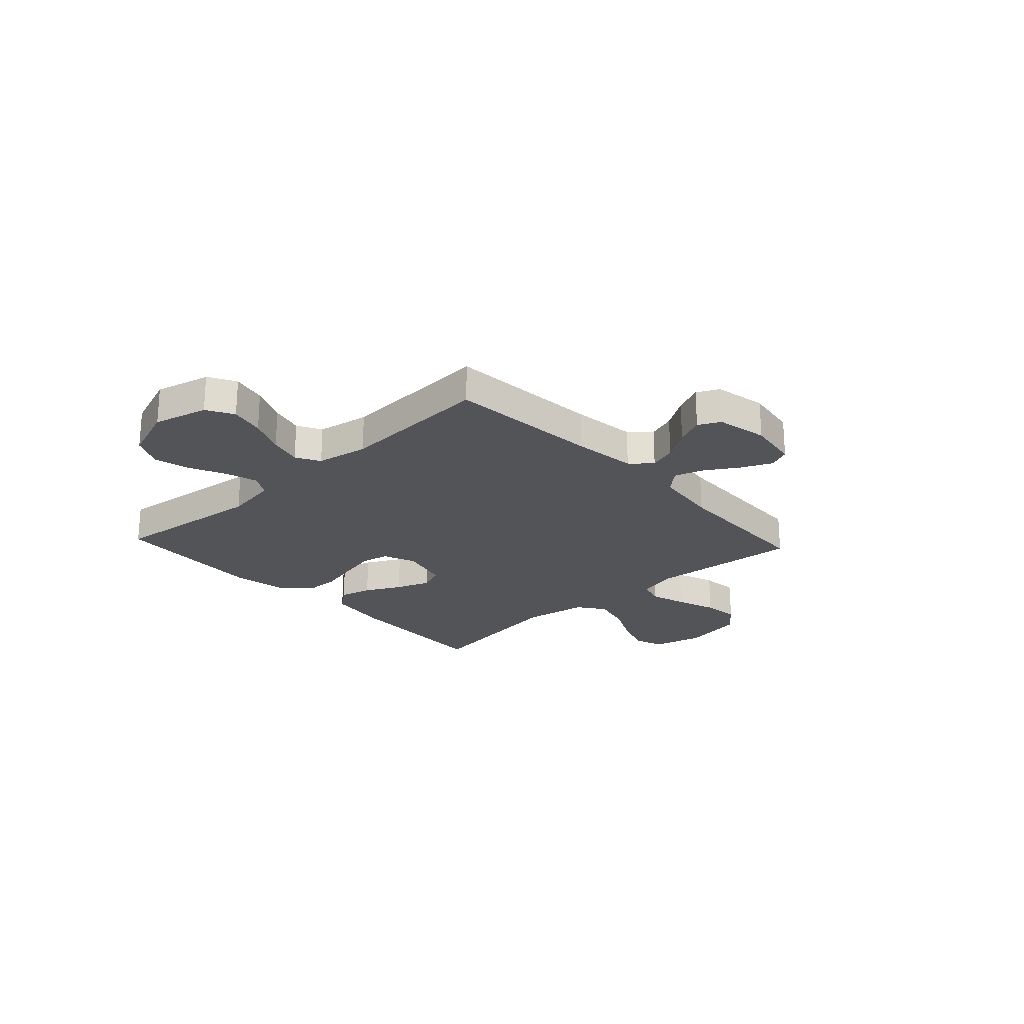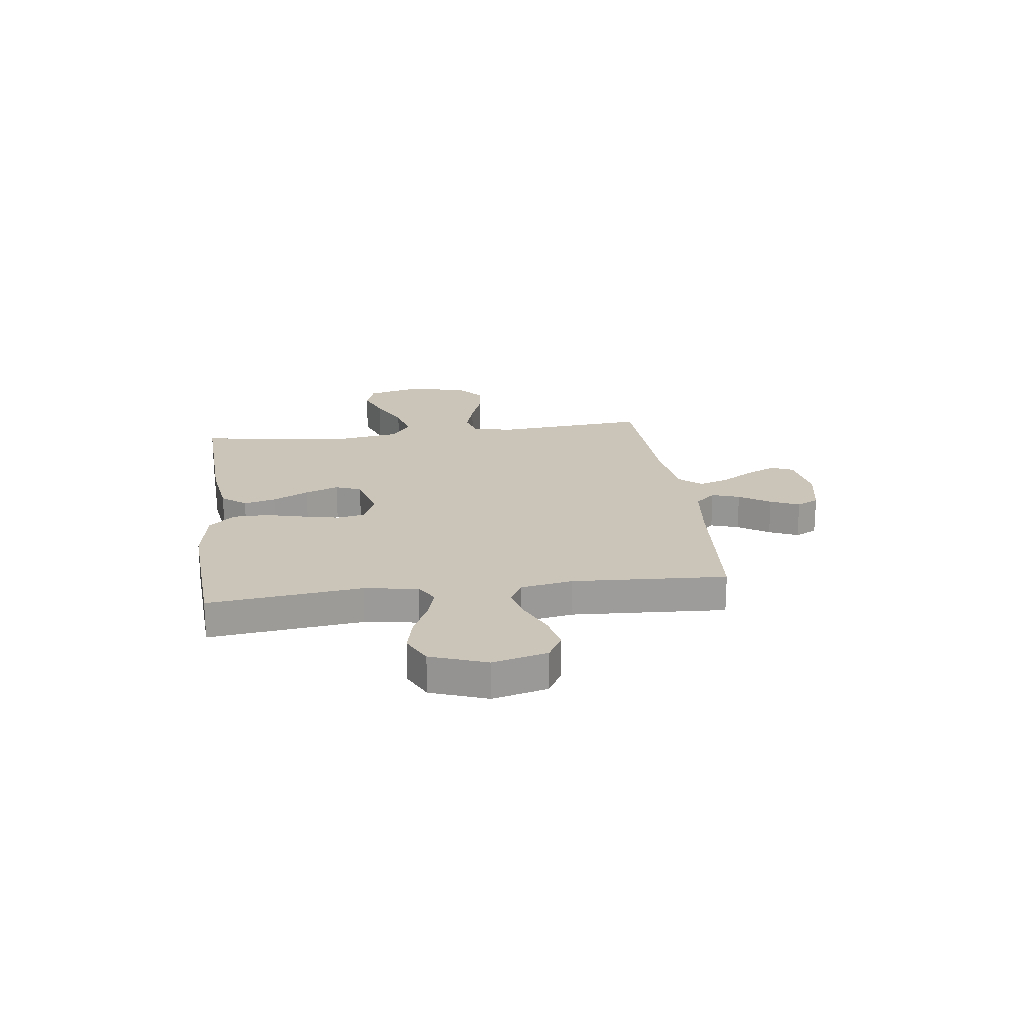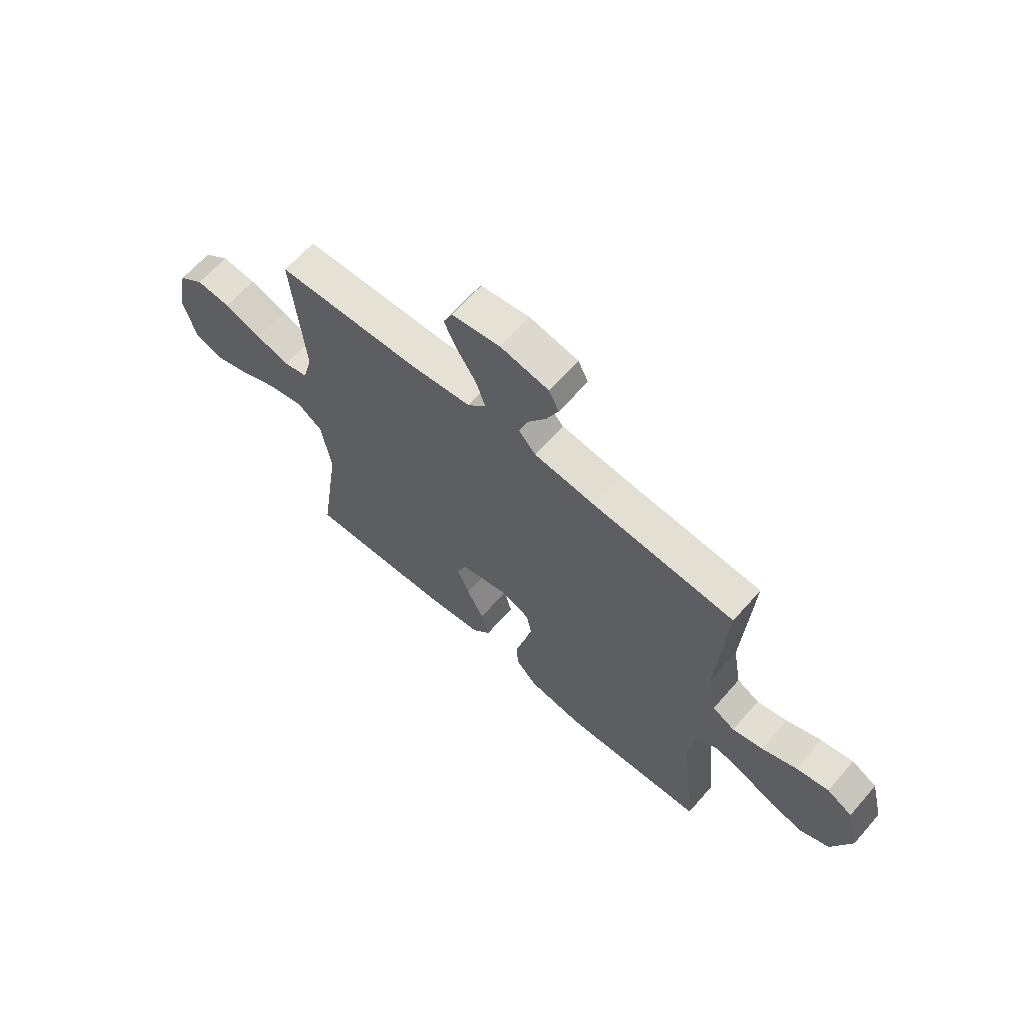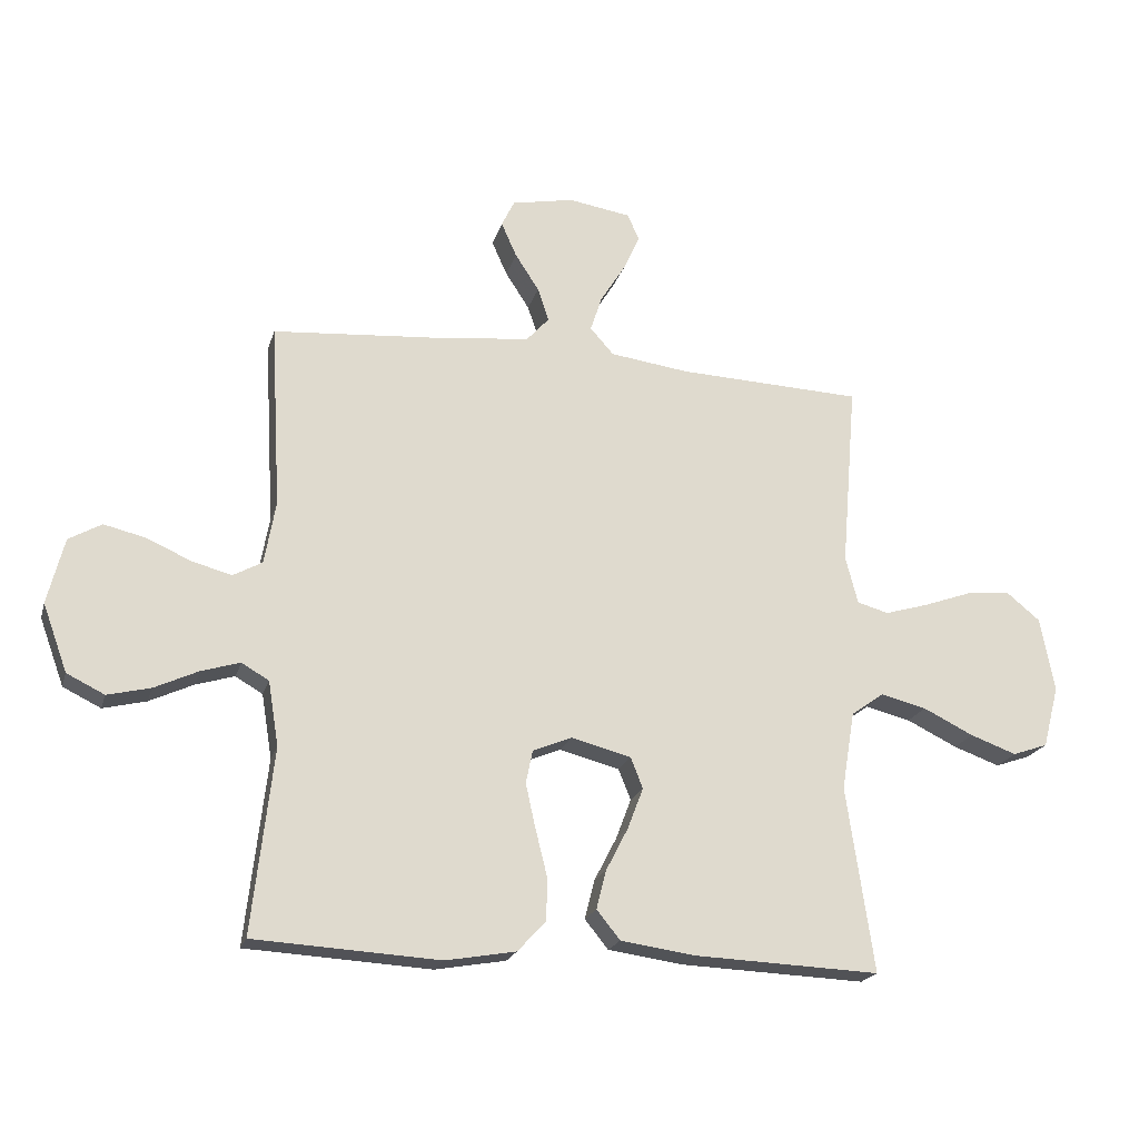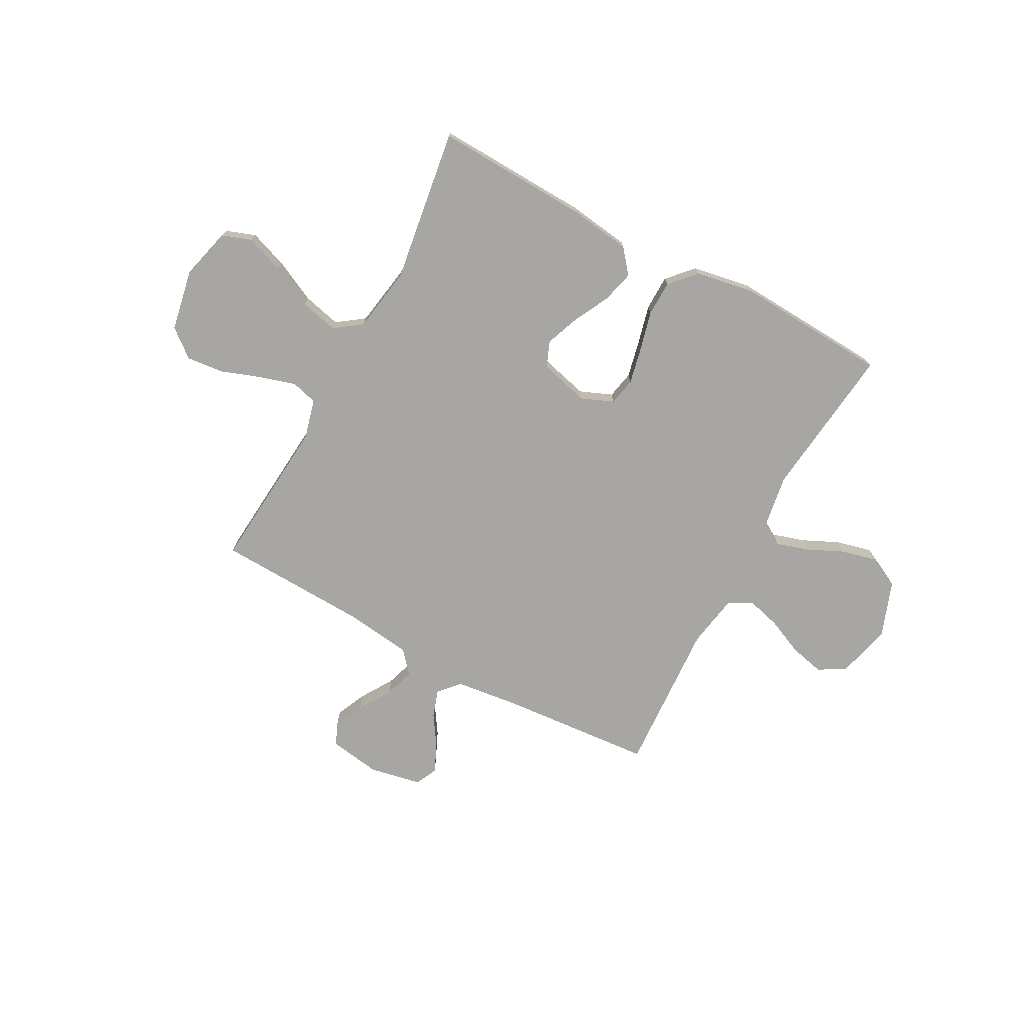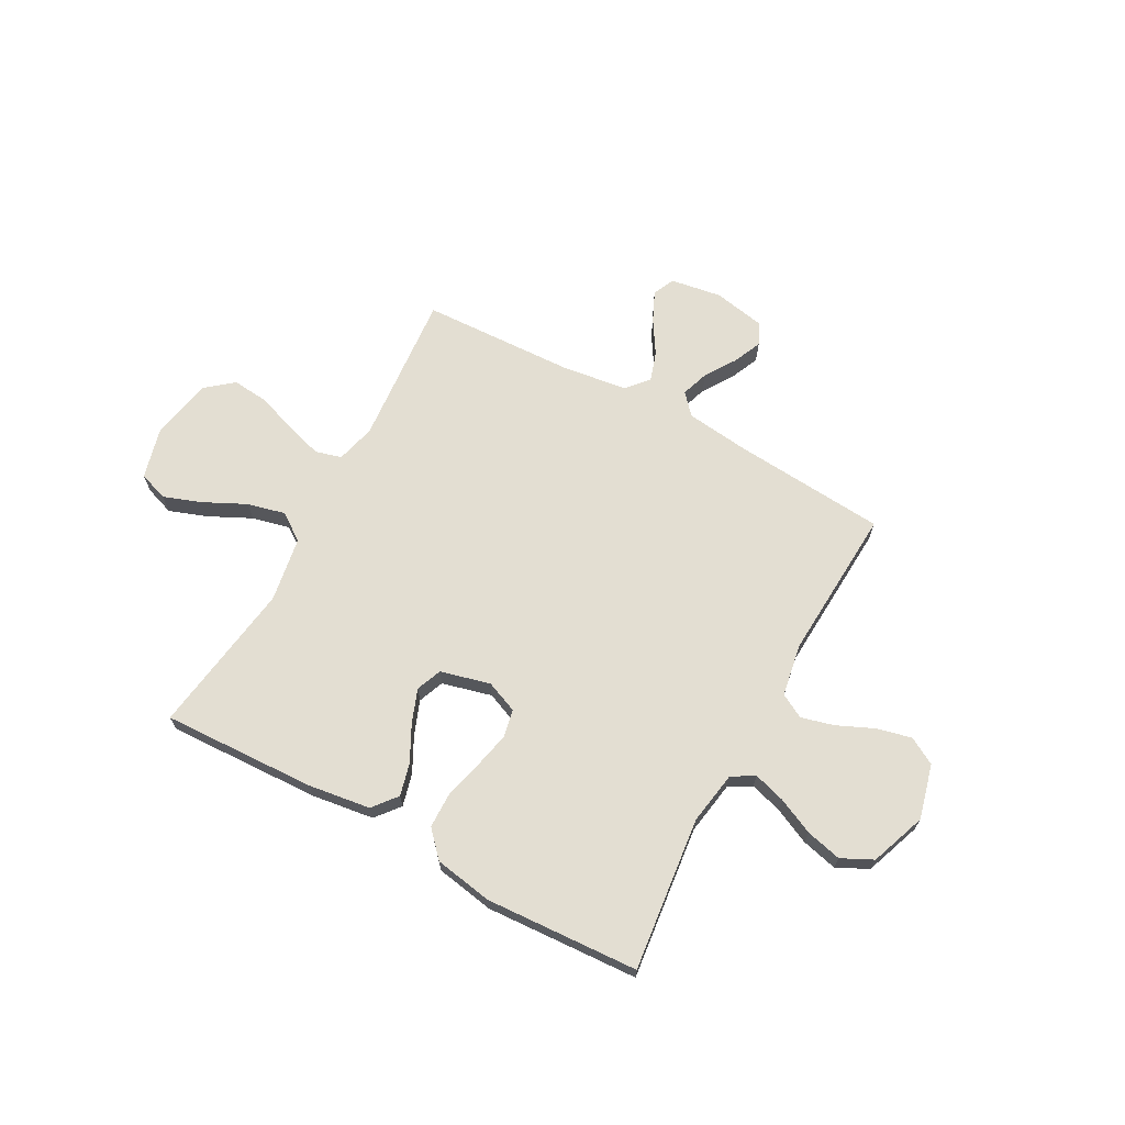
<metadata>
{"format":"obj","ext":"obj","renderer":"f3d","projection":"perspective","resolution":1024,"background":"white","views":[{"elev":-23.3,"azim":-47.2,"up":"+Y"},{"elev":20.3,"azim":-97.5,"up":"+Y"},{"elev":64.7,"azim":-138.7,"up":"+Z"},{"elev":-20.6,"azim":-14.8,"up":"+Z"},{"elev":-74.1,"azim":151.7,"up":"+Y"},{"elev":67.7,"azim":-151.4,"up":"+Y"}]}
</metadata>
<code>
v 0.5 0.07 0.5
v 0.475 0.07 0.2
v 0.495 0.07 0.123
v 0.546 0.07 0.109
v 0.617 0.07 0.13
v 0.695 0.07 0.158
v 0.767 0.07 0.165
v 0.821 0.07 0.121
v 0.844 0.07 0
v 0.818 0.07 -0.1
v 0.761 0.07 -0.12
v 0.686 0.07 -0.093
v 0.604 0.07 -0.053
v 0.53 0.07 -0.035
v 0.477 0.07 -0.073
v 0.456 0.07 -0.2
v 0.5 0.07 -0.5
v 0.2 0.07 -0.488
v 0.078 0.07 -0.471
v 0.04 0.07 -0.424
v 0.056 0.07 -0.361
v 0.092 0.07 -0.291
v 0.117 0.07 -0.225
v 0.097 0.07 -0.175
v 0 0.07 -0.15
v -0.063 0.07 -0.176
v -0.074 0.07 -0.23
v -0.058 0.07 -0.302
v -0.039 0.07 -0.378
v -0.04 0.07 -0.447
v -0.086 0.07 -0.497
v -0.2 0.07 -0.517
v -0.5 0.07 -0.5
v -0.466 0.07 -0.2
v -0.483 0.07 -0.096
v -0.527 0.07 -0.07
v -0.59 0.07 -0.089
v -0.661 0.07 -0.122
v -0.731 0.07 -0.139
v -0.792 0.07 -0.109
v -0.832 0.07 0
v -0.805 0.07 0.107
v -0.752 0.07 0.137
v -0.684 0.07 0.121
v -0.612 0.07 0.089
v -0.548 0.07 0.072
v -0.501 0.07 0.098
v -0.483 0.07 0.2
v -0.5 0.07 0.5
v -0.2 0.07 0.524
v -0.076 0.07 0.539
v -0.04 0.07 0.579
v -0.058 0.07 0.633
v -0.097 0.07 0.693
v -0.122 0.07 0.749
v -0.101 0.07 0.792
v 0 0.07 0.812
v 0.101 0.07 0.796
v 0.12 0.07 0.753
v 0.093 0.07 0.694
v 0.053 0.07 0.63
v 0.034 0.07 0.572
v 0.072 0.07 0.529
v 0.2 0.07 0.512
v 0.5 0 0.5
v 0.475 0 0.2
v 0.495 0 0.123
v 0.546 0 0.109
v 0.617 0 0.13
v 0.695 0 0.158
v 0.767 0 0.165
v 0.821 0 0.121
v 0.844 0 0
v 0.818 0 -0.1
v 0.761 0 -0.12
v 0.686 0 -0.093
v 0.604 0 -0.053
v 0.53 0 -0.035
v 0.477 0 -0.073
v 0.456 0 -0.2
v 0.5 0 -0.5
v 0.2 0 -0.488
v 0.078 0 -0.471
v 0.04 0 -0.424
v 0.056 0 -0.361
v 0.092 0 -0.291
v 0.117 0 -0.225
v 0.097 0 -0.175
v 0 0 -0.15
v -0.063 0 -0.176
v -0.074 0 -0.23
v -0.058 0 -0.302
v -0.039 0 -0.378
v -0.04 0 -0.447
v -0.086 0 -0.497
v -0.2 0 -0.517
v -0.5 0 -0.5
v -0.466 0 -0.2
v -0.483 0 -0.096
v -0.527 0 -0.07
v -0.59 0 -0.089
v -0.661 0 -0.122
v -0.731 0 -0.139
v -0.792 0 -0.109
v -0.832 0 0
v -0.805 0 0.107
v -0.752 0 0.137
v -0.684 0 0.121
v -0.612 0 0.089
v -0.548 0 0.072
v -0.501 0 0.098
v -0.483 0 0.2
v -0.5 0 0.5
v -0.2 0 0.524
v -0.076 0 0.539
v -0.04 0 0.579
v -0.058 0 0.633
v -0.097 0 0.693
v -0.122 0 0.749
v -0.101 0 0.792
v 0 0 0.812
v 0.101 0 0.796
v 0.12 0 0.753
v 0.093 0 0.694
v 0.053 0 0.63
v 0.034 0 0.572
v 0.072 0 0.529
v 0.2 0 0.512
f 59 60 61
f 58 59 61
f 57 58 61
f 56 57 61
f 55 56 61
f 54 55 61
f 53 54 61
f 52 53 61 62
f 51 52 62 63
f 48 49 50
f 51 63 64
f 50 51 64
f 48 50 64
f 47 48 64
f 43 44 45
f 42 43 45
f 41 42 45
f 40 41 45
f 39 40 45
f 38 39 45
f 37 38 45
f 36 37 45 46
f 35 36 46 47
f 32 33 34
f 31 32 34
f 30 31 34
f 29 30 34
f 28 29 34
f 34 35 47
f 28 34 47
f 27 28 47
f 20 21 22
f 19 20 22
f 18 19 22
f 17 18 22
f 16 17 22
f 15 16 22 23
f 14 15 23 24
f 11 12 13
f 10 11 13
f 9 10 13
f 8 9 13
f 7 8 13
f 6 7 13
f 5 6 13
f 4 5 13 14
f 14 24 25
f 4 14 25
f 3 4 25
f 64 1 2
f 3 25 26
f 2 3 26
f 64 2 26
f 47 64 26
f 26 27 47
f 125 124 123
f 125 123 122
f 125 122 121
f 125 121 120
f 125 120 119
f 125 119 118
f 125 118 117
f 126 125 117 116
f 127 126 116 115
f 114 113 112
f 128 127 115
f 128 115 114
f 128 114 112
f 128 112 111
f 109 108 107
f 109 107 106
f 109 106 105
f 109 105 104
f 109 104 103
f 109 103 102
f 109 102 101
f 110 109 101 100
f 111 110 100 99
f 98 97 96
f 98 96 95
f 98 95 94
f 98 94 93
f 98 93 92
f 111 99 98
f 111 98 92
f 111 92 91
f 86 85 84
f 86 84 83
f 86 83 82
f 86 82 81
f 86 81 80
f 87 86 80 79
f 88 87 79 78
f 77 76 75
f 77 75 74
f 77 74 73
f 77 73 72
f 77 72 71
f 77 71 70
f 77 70 69
f 78 77 69 68
f 89 88 78
f 89 78 68
f 89 68 67
f 66 65 128
f 90 89 67
f 90 67 66
f 90 66 128
f 90 128 111
f 111 91 90
f 1 65 66 2
f 2 66 67 3
f 3 67 68 4
f 4 68 69 5
f 5 69 70 6
f 6 70 71 7
f 7 71 72 8
f 8 72 73 9
f 9 73 74 10
f 10 74 75 11
f 11 75 76 12
f 12 76 77 13
f 13 77 78 14
f 14 78 79 15
f 15 79 80 16
f 16 80 81 17
f 17 81 82 18
f 18 82 83 19
f 19 83 84 20
f 20 84 85 21
f 21 85 86 22
f 22 86 87 23
f 23 87 88 24
f 24 88 89 25
f 25 89 90 26
f 26 90 91 27
f 27 91 92 28
f 28 92 93 29
f 29 93 94 30
f 30 94 95 31
f 31 95 96 32
f 32 96 97 33
f 33 97 98 34
f 34 98 99 35
f 35 99 100 36
f 36 100 101 37
f 37 101 102 38
f 38 102 103 39
f 39 103 104 40
f 40 104 105 41
f 41 105 106 42
f 42 106 107 43
f 43 107 108 44
f 44 108 109 45
f 45 109 110 46
f 46 110 111 47
f 47 111 112 48
f 48 112 113 49
f 49 113 114 50
f 50 114 115 51
f 51 115 116 52
f 52 116 117 53
f 53 117 118 54
f 54 118 119 55
f 55 119 120 56
f 56 120 121 57
f 57 121 122 58
f 58 122 123 59
f 59 123 124 60
f 60 124 125 61
f 61 125 126 62
f 62 126 127 63
f 63 127 128 64
f 64 128 65 1

</code>
